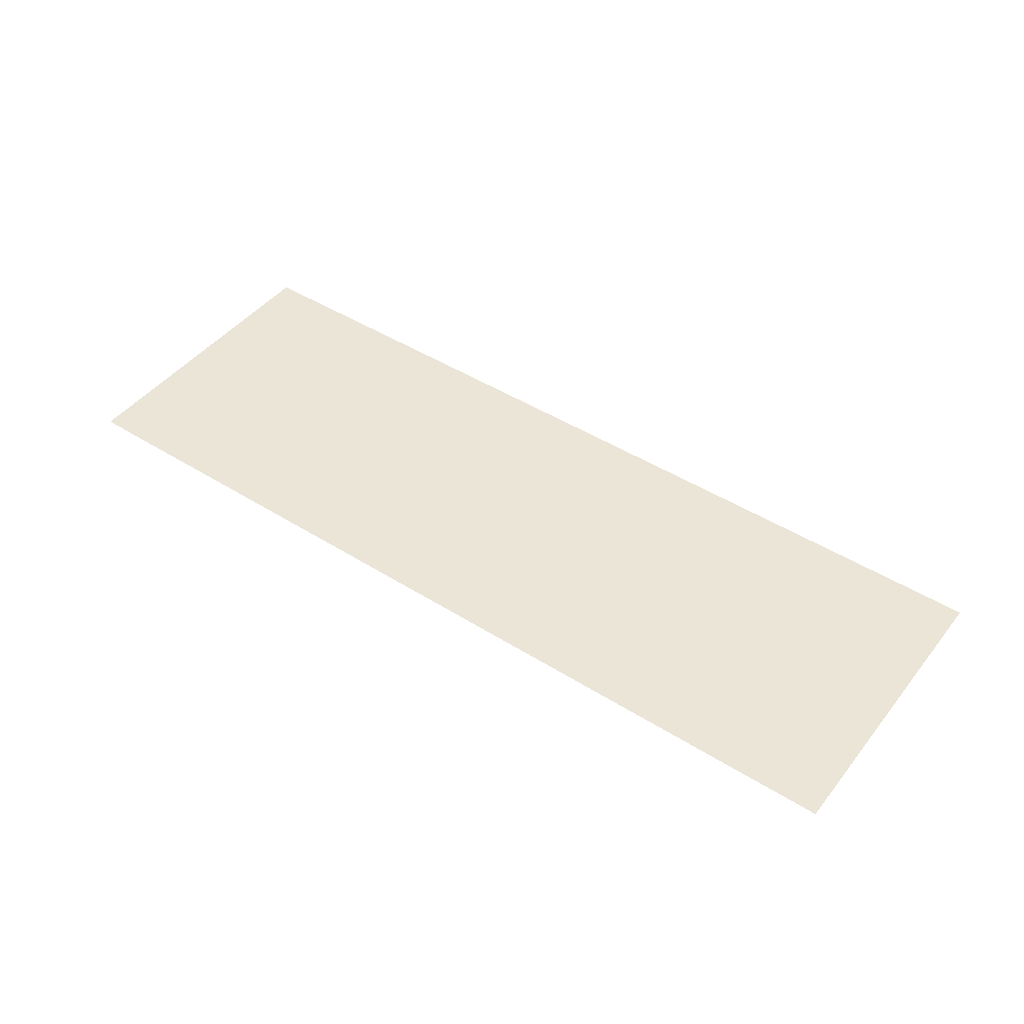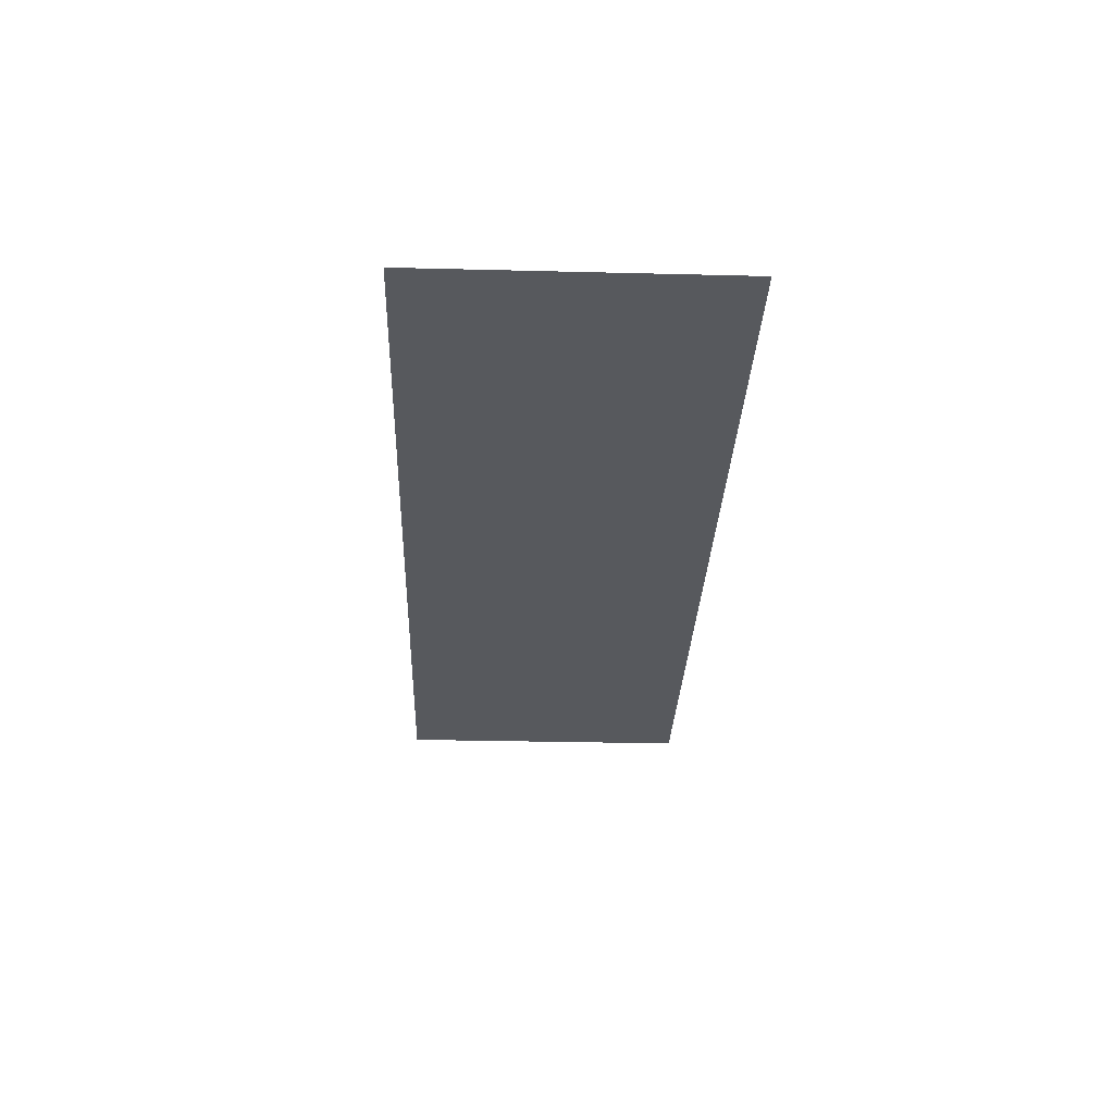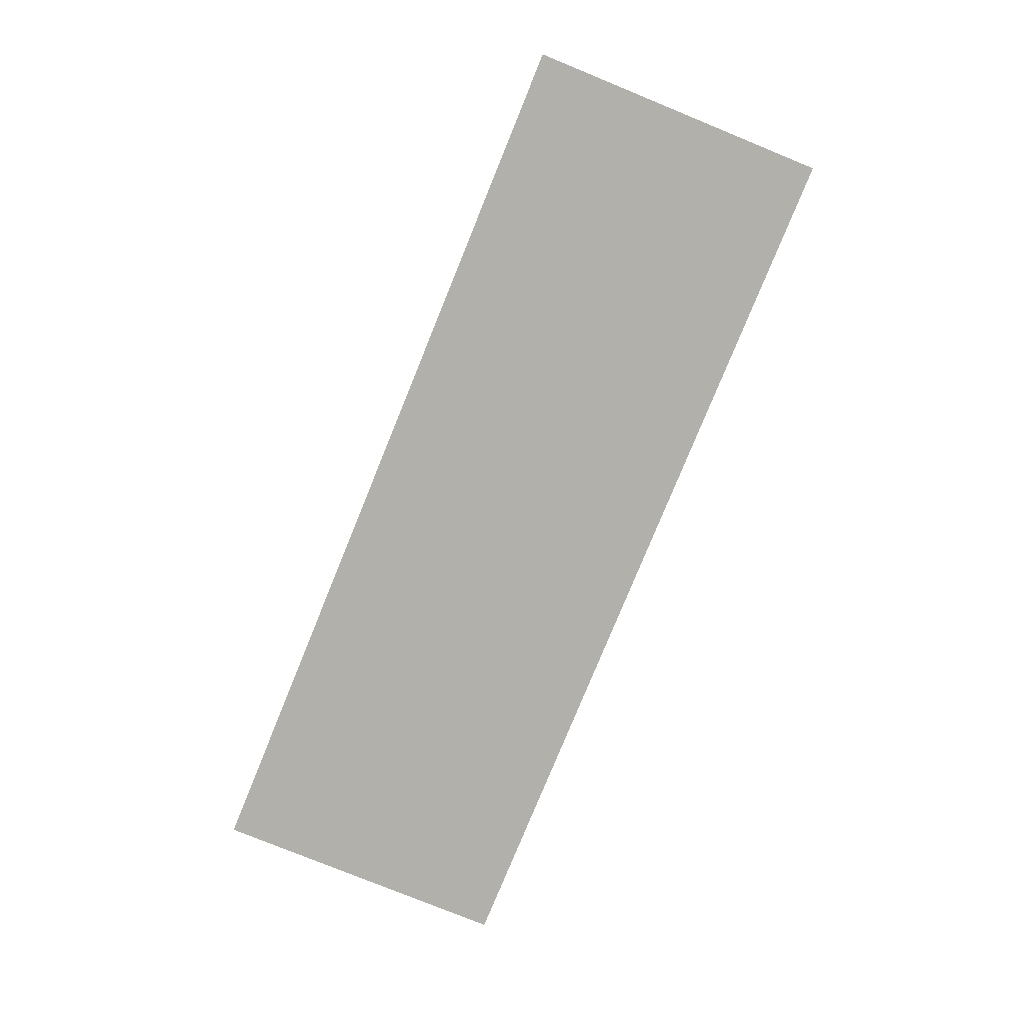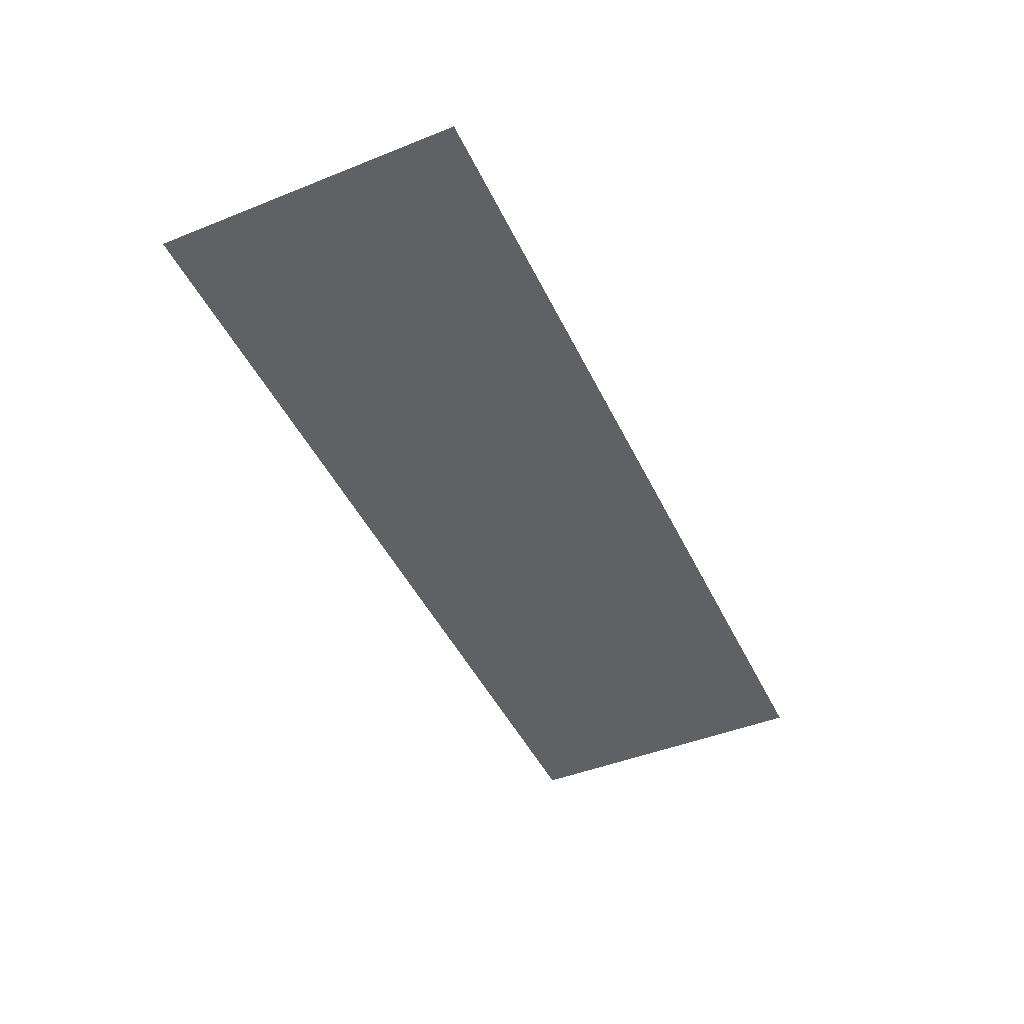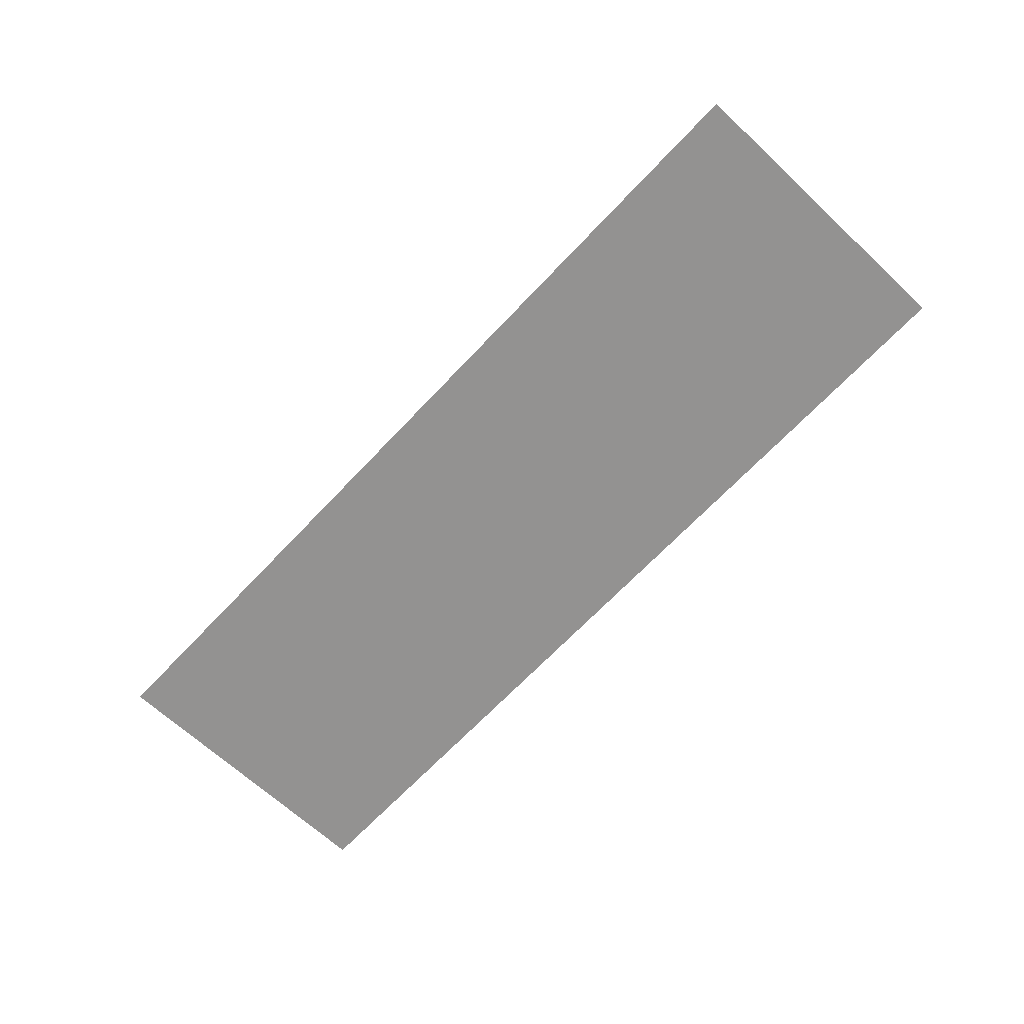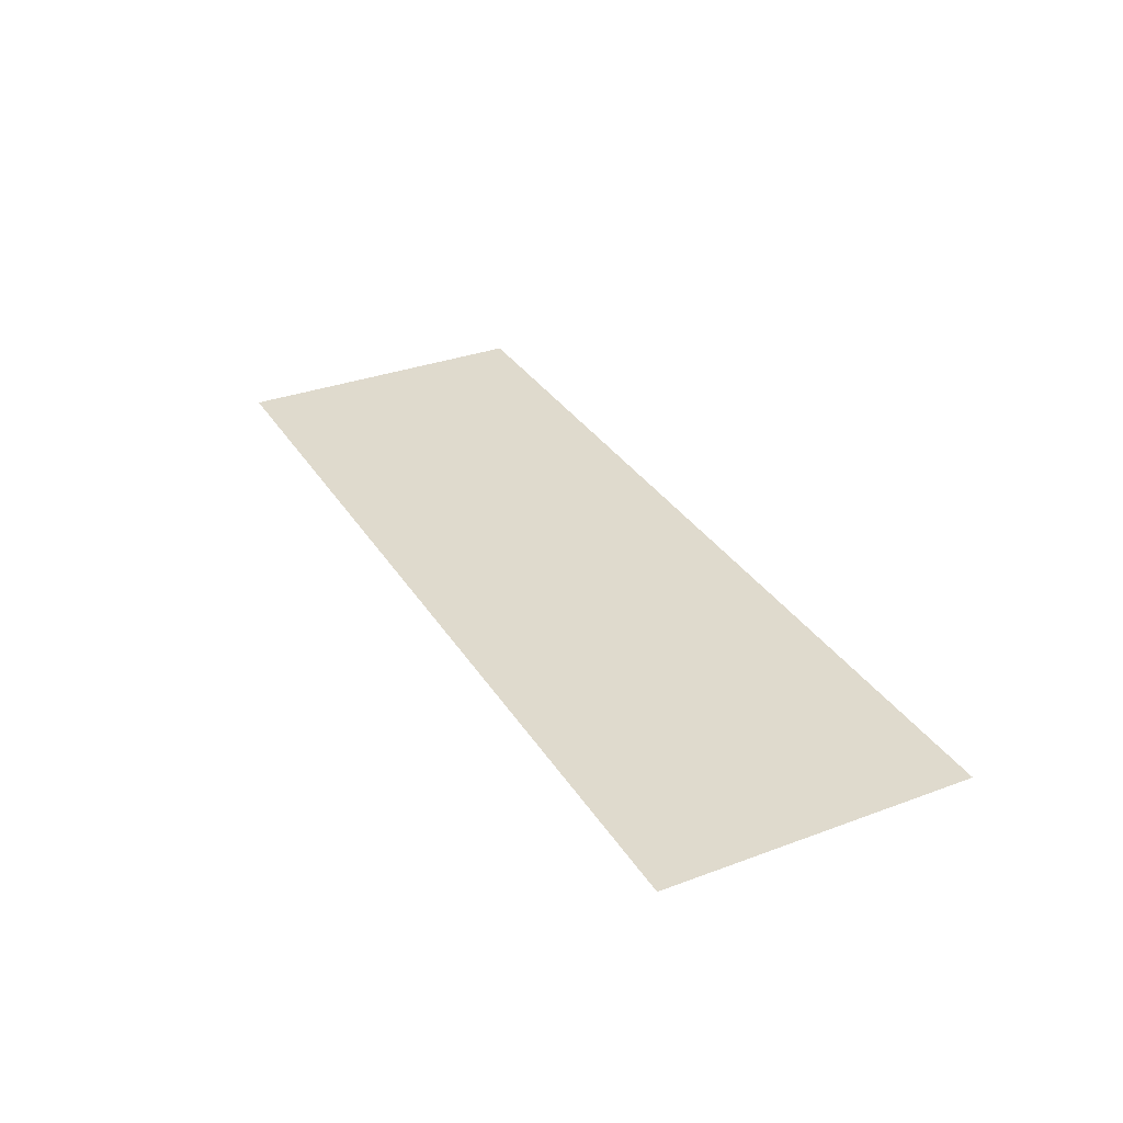
<metadata>
{"format":"obj","ext":"obj","renderer":"f3d","projection":"perspective","resolution":1024,"background":"white","views":[{"elev":45.6,"azim":35.9,"up":"+Z"},{"elev":-29.3,"azim":-92.1,"up":"+Z"},{"elev":-78.5,"azim":67.8,"up":"+Z"},{"elev":-45.8,"azim":-65.4,"up":"+Z"},{"elev":-66.4,"azim":46.9,"up":"+Z"},{"elev":32.6,"azim":-117.3,"up":"+Z"}]}
</metadata>
<code>
v -2240 -1216 0
v -2304 -1216 0
v -2304 -1152 0
v -2240 -1152 0
v -2368 -1216 0
v -2368 -1152 0
v -2432 -1216 0
v -2432 -1152 0
g mesh_[00]_[00]
f 1 2 3 4
f 2 5 6 3
f 5 7 8 6

</code>
